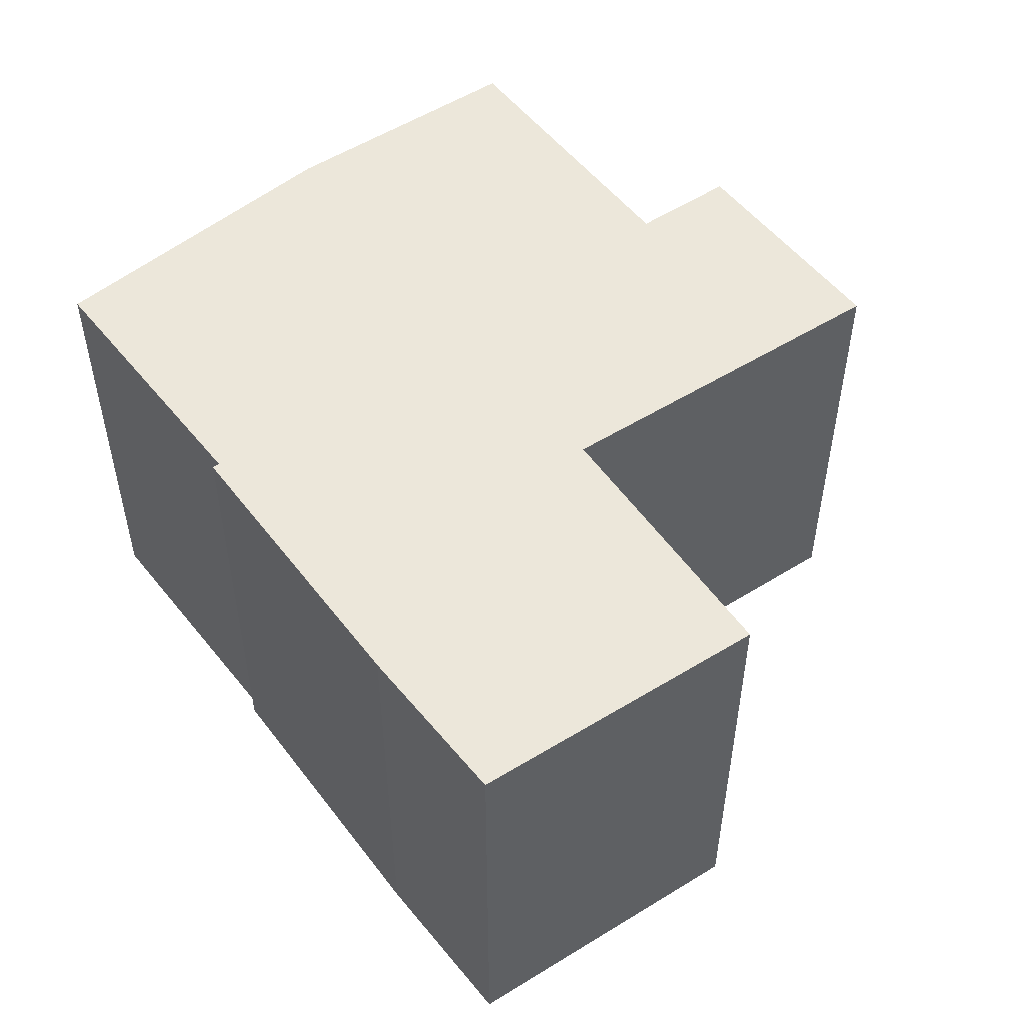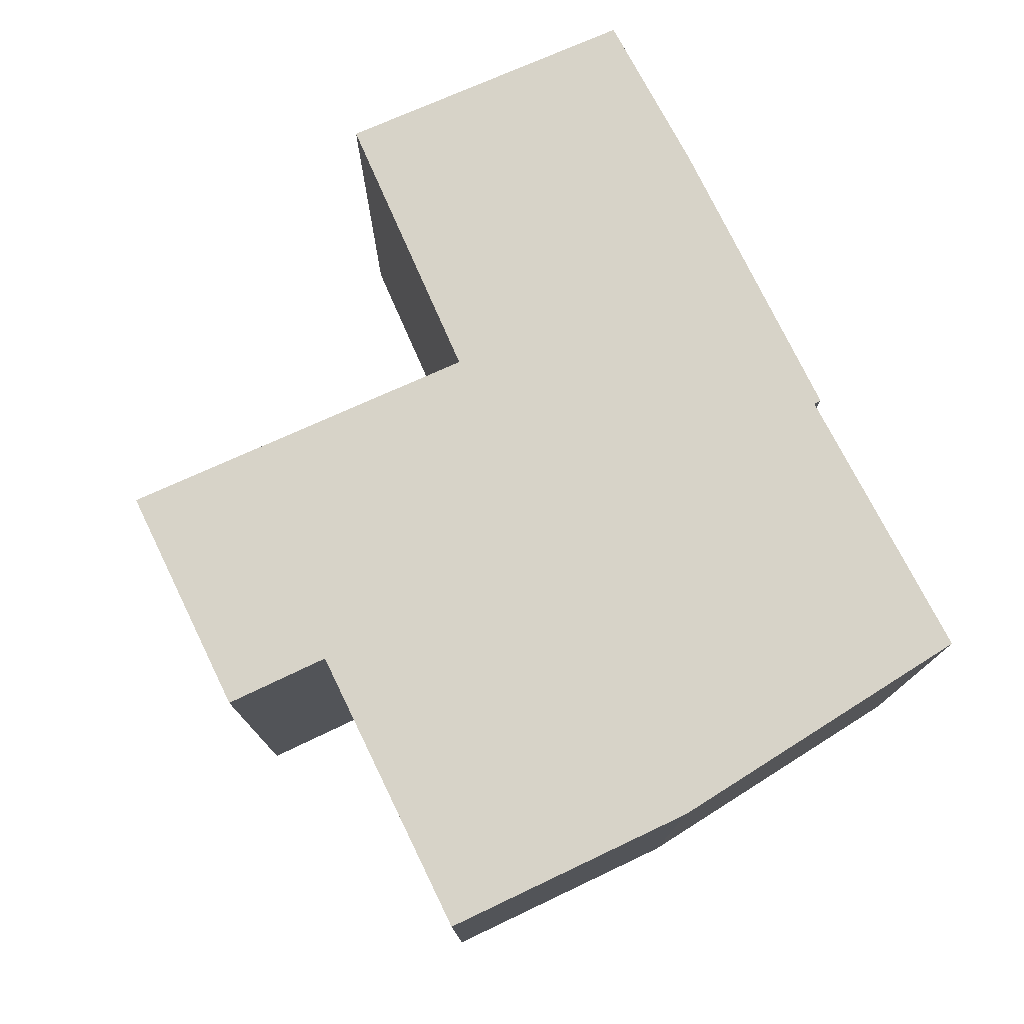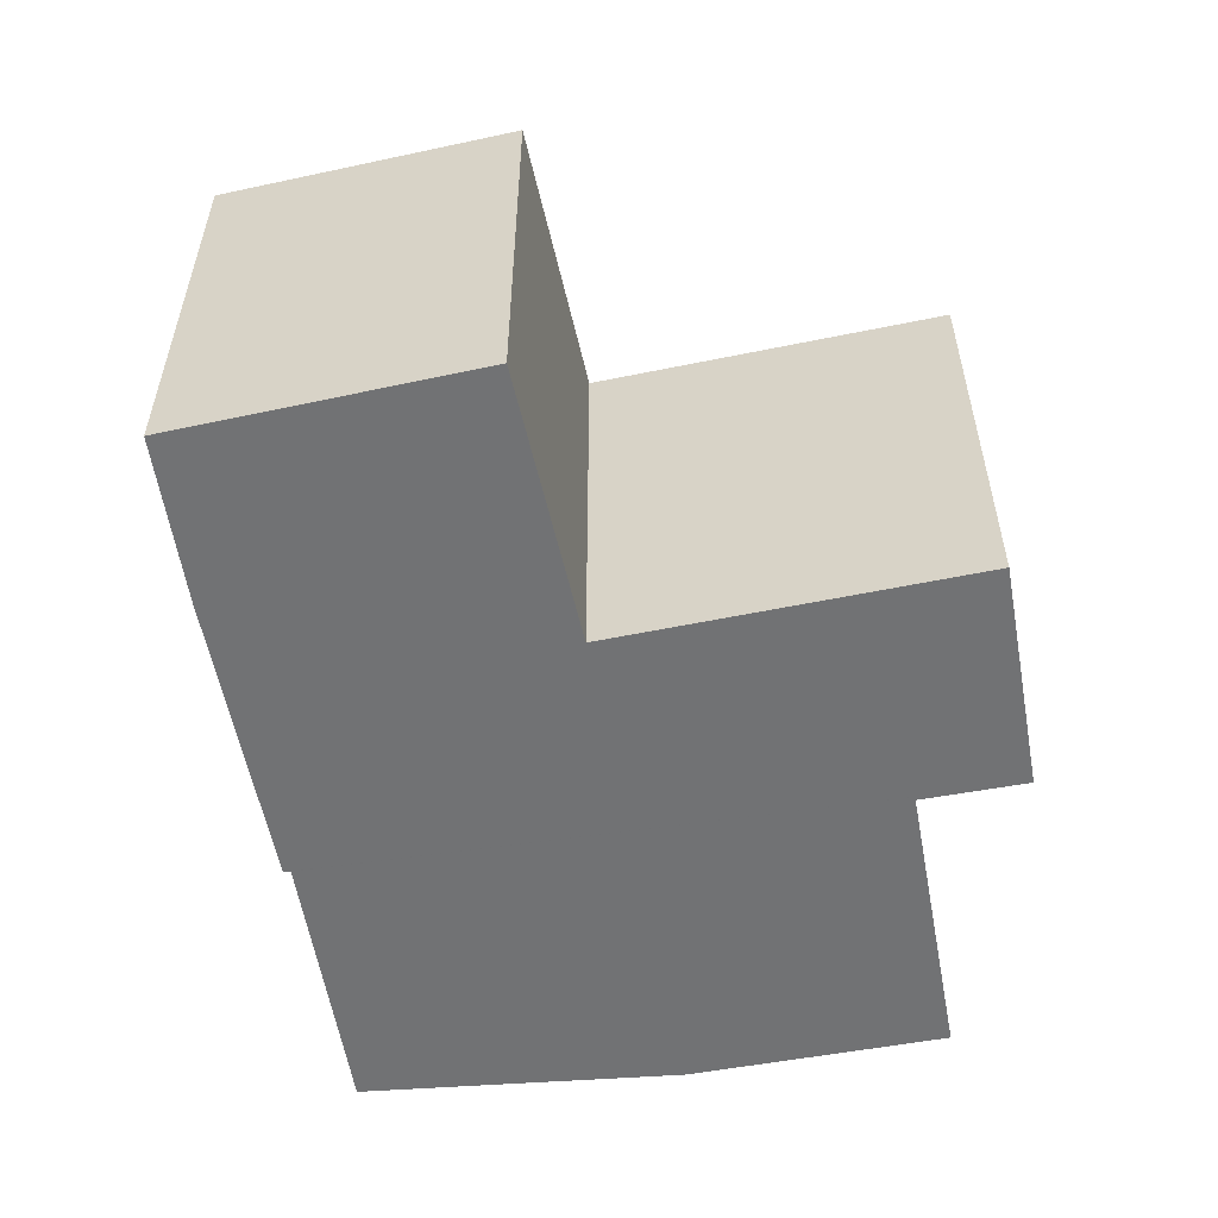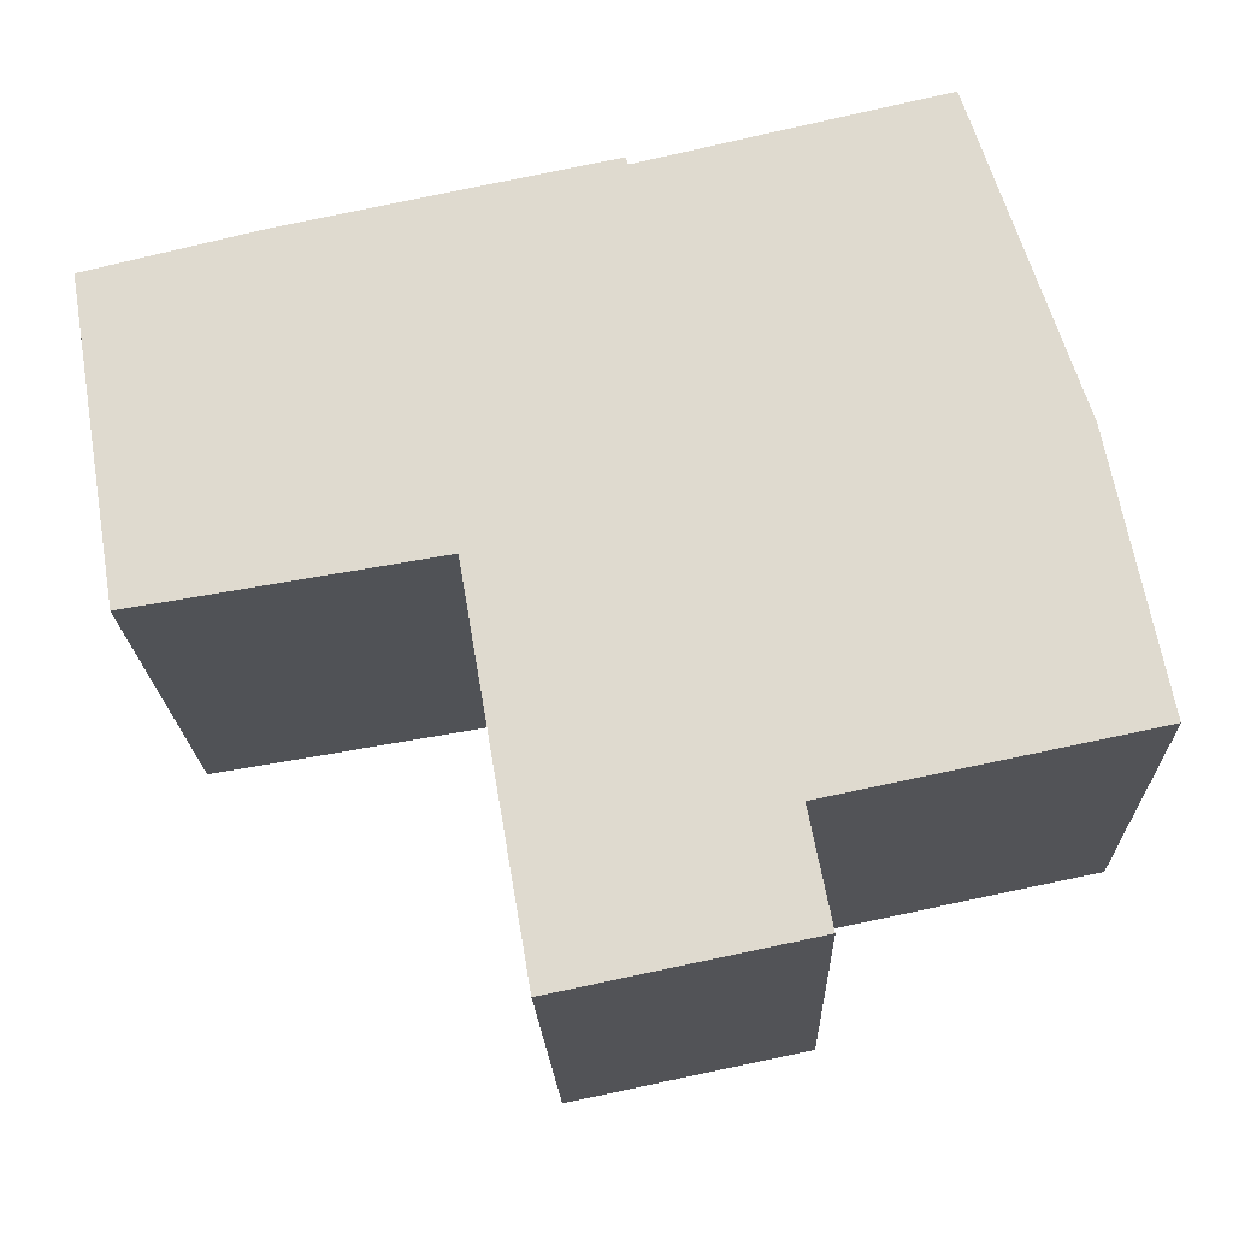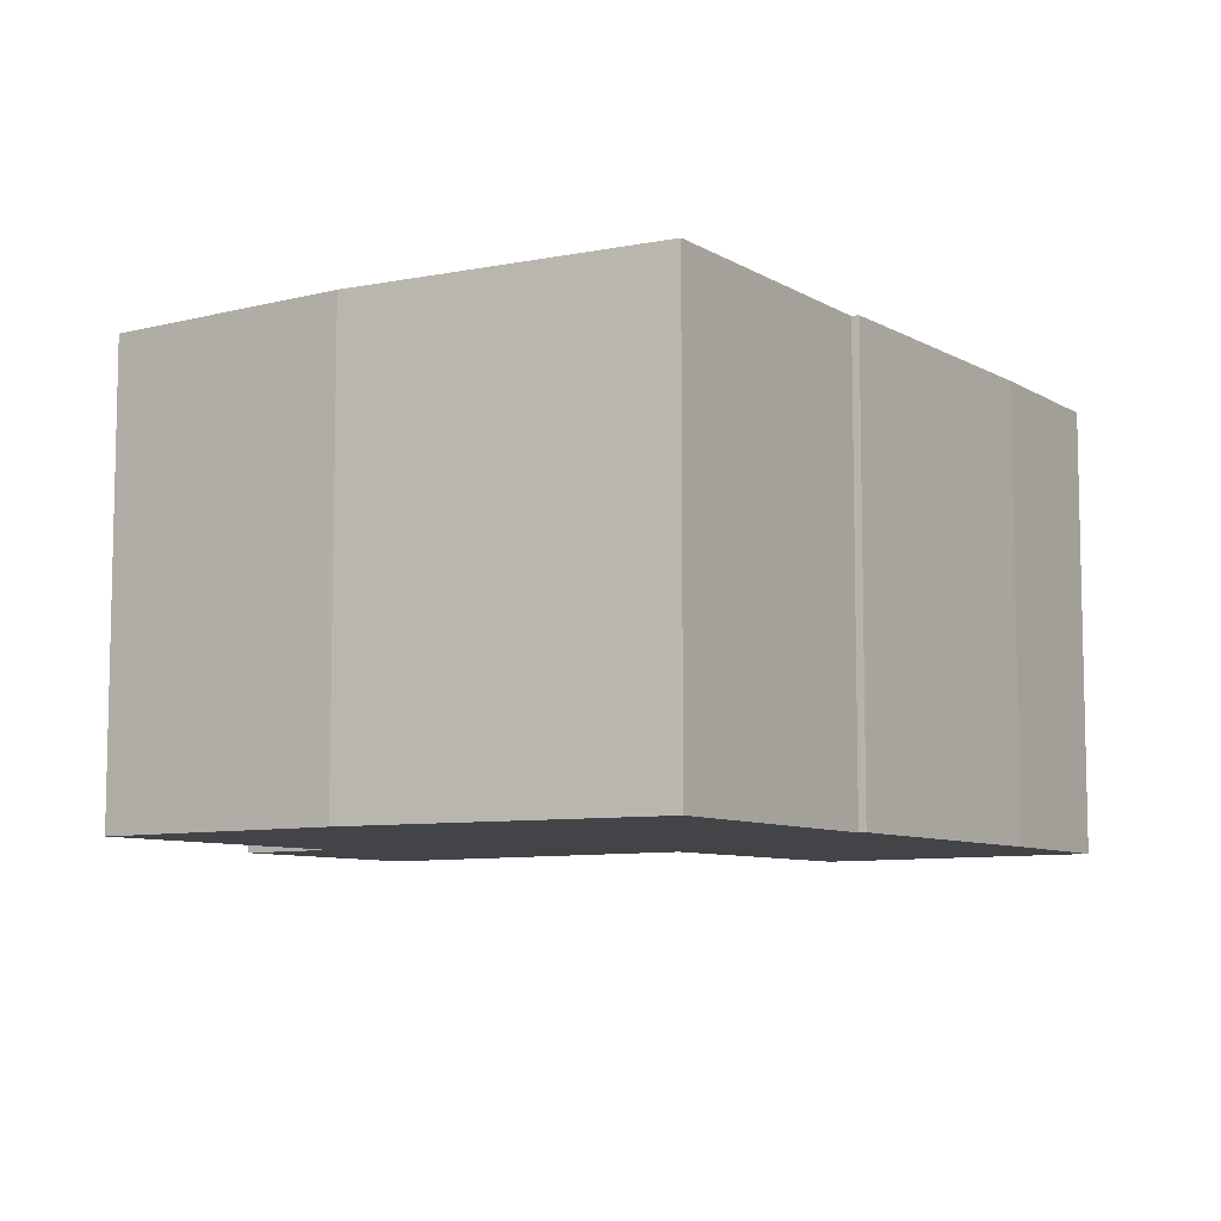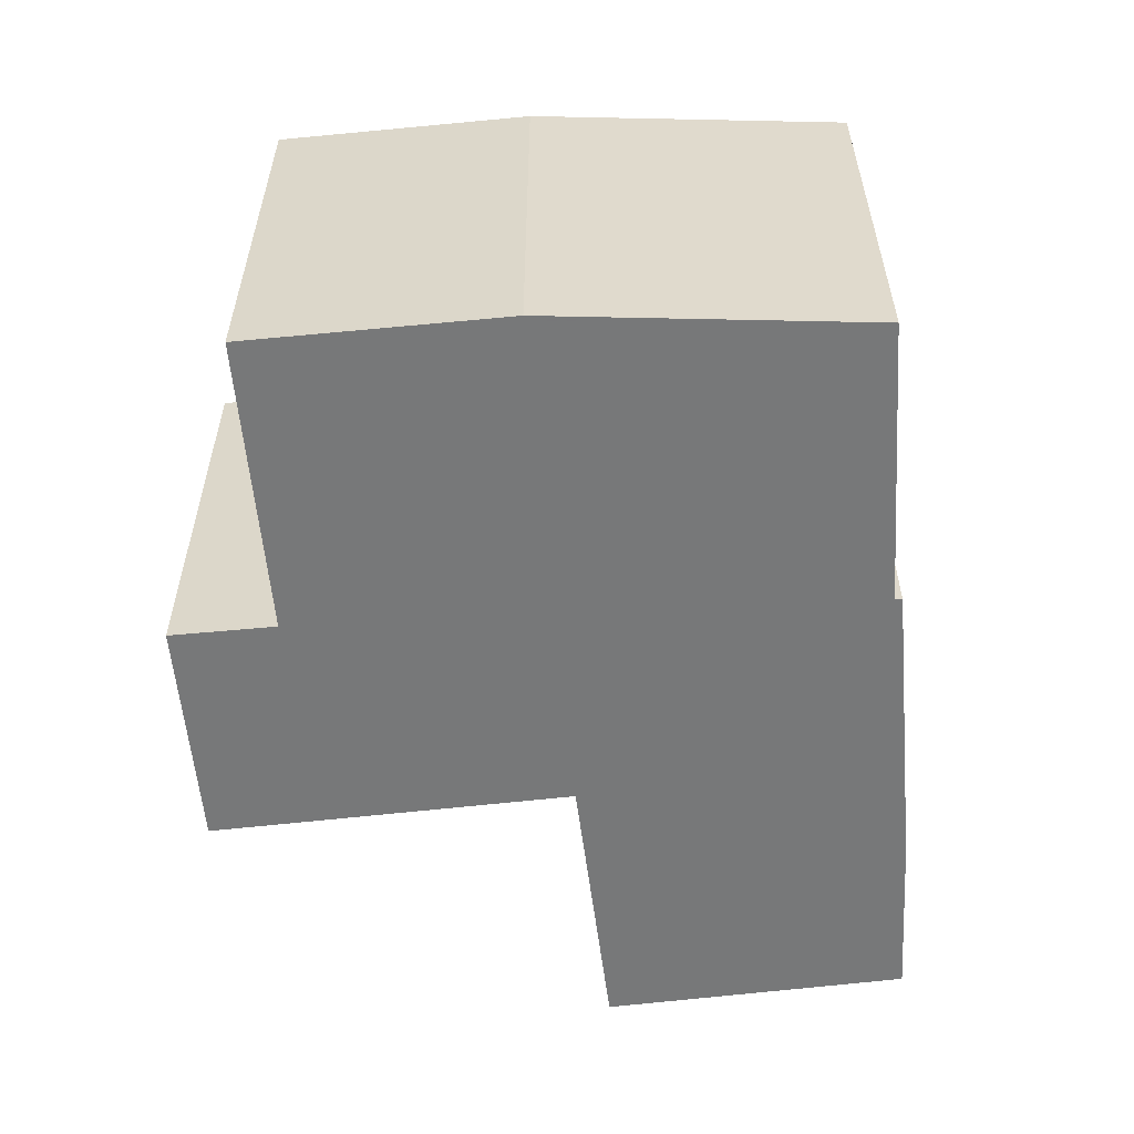
<metadata>
{"format":"obj","ext":"obj","renderer":"f3d","projection":"perspective","resolution":1024,"background":"white","views":[{"elev":51.4,"azim":65.7,"up":"+Y"},{"elev":76.7,"azim":-104.3,"up":"+Y"},{"elev":-55.4,"azim":112.1,"up":"+Y"},{"elev":-20.0,"azim":-178.1,"up":"+Z"},{"elev":-8.1,"azim":-43.9,"up":"+Y"},{"elev":-57.3,"azim":-73.3,"up":"+Y"}]}
</metadata>
<code>
v 5.411 -0.08572 -5.942
v 5.42 -0.08572 -5.897
v 5.438 -0.08572 -5.843
v 5.463 -0.08572 -5.953
v 5.487 -0.08572 -5.854
v 5.459 -0.08572 -5.971
v 5.487 -0.08572 -5.853
v 5.5 -0.08572 -5.98
v 5.511 -0.08572 -5.916
v 5.54 -0.08572 -5.864
v 5.56 -0.08572 -5.924
v 5.569 -0.08572 -5.871
v 5.438 -0.1655 -5.843
v 5.42 -0.1655 -5.897
v 5.411 -0.1655 -5.942
v 5.463 -0.1655 -5.953
v 5.487 -0.1655 -5.854
v 5.459 -0.1655 -5.971
v 5.487 -0.1655 -5.853
v 5.5 -0.1655 -5.98
v 5.511 -0.1655 -5.916
v 5.54 -0.1655 -5.864
v 5.56 -0.1655 -5.924
v 5.569 -0.1655 -5.871
v 5.5 -0.1655 -5.98
v 5.459 -0.1655 -5.971
v 5.459 -0.08572 -5.971
v 5.5 -0.08572 -5.98
v 5.511 -0.1655 -5.916
v 5.5 -0.1655 -5.98
v 5.5 -0.08572 -5.98
v 5.511 -0.08572 -5.916
v 5.56 -0.1655 -5.924
v 5.511 -0.1655 -5.916
v 5.511 -0.08572 -5.916
v 5.56 -0.08572 -5.924
v 5.569 -0.1655 -5.871
v 5.56 -0.1655 -5.924
v 5.56 -0.08572 -5.924
v 5.569 -0.08572 -5.871
v 5.541 -0.1655 -5.864
v 5.569 -0.1655 -5.871
v 5.569 -0.08572 -5.871
v 5.541 -0.08572 -5.864
v 5.54 -0.1655 -5.864
v 5.541 -0.1655 -5.864
v 5.541 -0.08572 -5.864
v 5.54 -0.08572 -5.864
v 5.487 -0.1655 -5.853
v 5.54 -0.1655 -5.864
v 5.54 -0.08572 -5.864
v 5.487 -0.08572 -5.853
v 5.487 -0.1655 -5.854
v 5.487 -0.1655 -5.853
v 5.487 -0.08572 -5.853
v 5.487 -0.08572 -5.854
v 5.438 -0.1655 -5.843
v 5.487 -0.1655 -5.854
v 5.487 -0.08572 -5.854
v 5.438 -0.08572 -5.843
v 5.463 -0.1655 -5.953
v 5.411 -0.1655 -5.942
v 5.411 -0.08572 -5.942
v 5.463 -0.08572 -5.953
v 5.459 -0.1655 -5.971
v 5.463 -0.1655 -5.953
v 5.463 -0.08572 -5.953
v 5.459 -0.08572 -5.971
f 1 2 3
f 4 1 3
f 4 3 5
f 6 4 5
f 6 5 7
f 8 6 7
f 9 8 7
f 9 7 10
f 11 9 10
f 12 11 10
f 13 14 15
f 13 15 16
f 17 13 16
f 17 16 18
f 19 17 18
f 19 18 20
f 19 20 21
f 22 19 21
f 22 21 23
f 24 22 23
f 25 26 27
f 25 27 28
f 29 30 31
f 29 31 32
f 33 34 35
f 33 35 36
f 37 38 39
f 37 39 40
f 41 42 43
f 41 43 44
f 45 46 47
f 45 47 48
f 49 50 51
f 49 51 52
f 53 54 55
f 53 55 56
f 57 58 59
f 57 59 60
f 14 13 3
f 14 3 2
f 15 14 2
f 1 15 2
f 61 62 63
f 61 63 64
f 65 66 67
f 65 67 68

</code>
